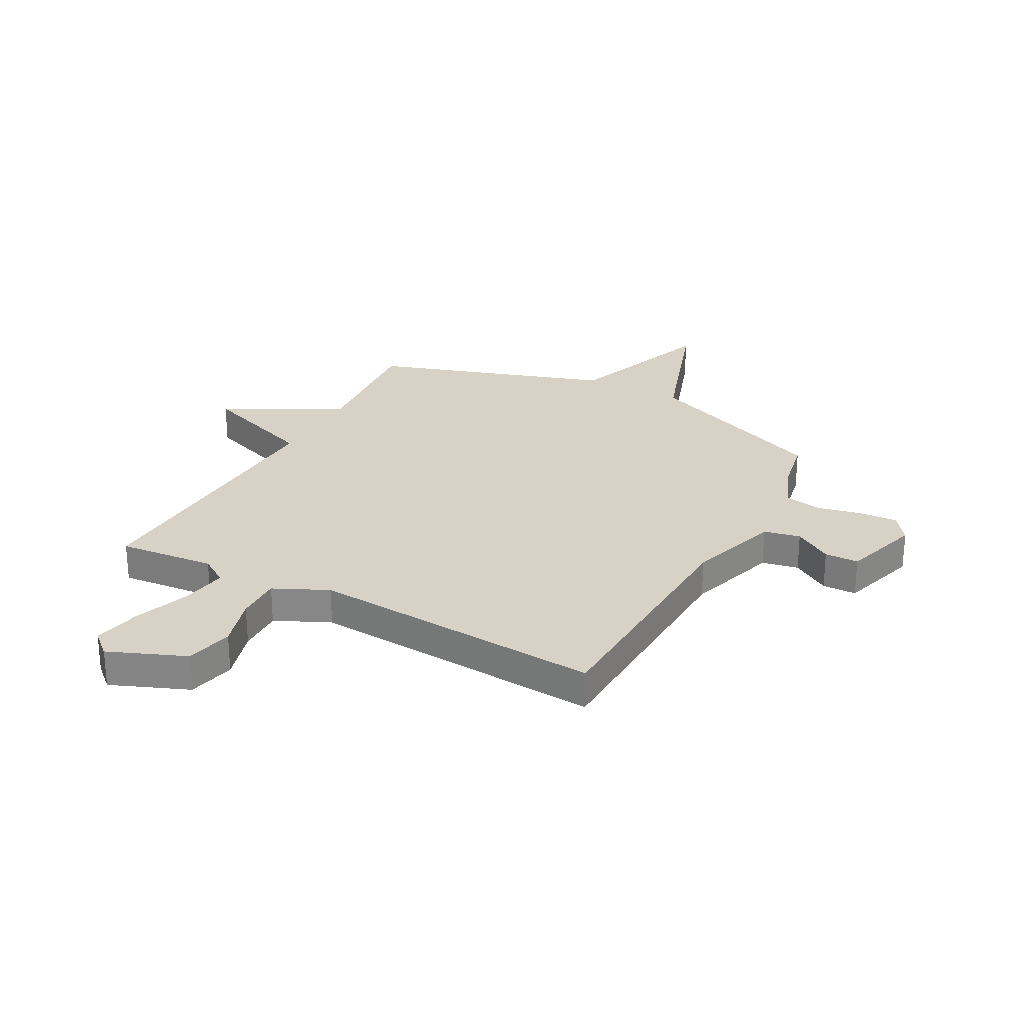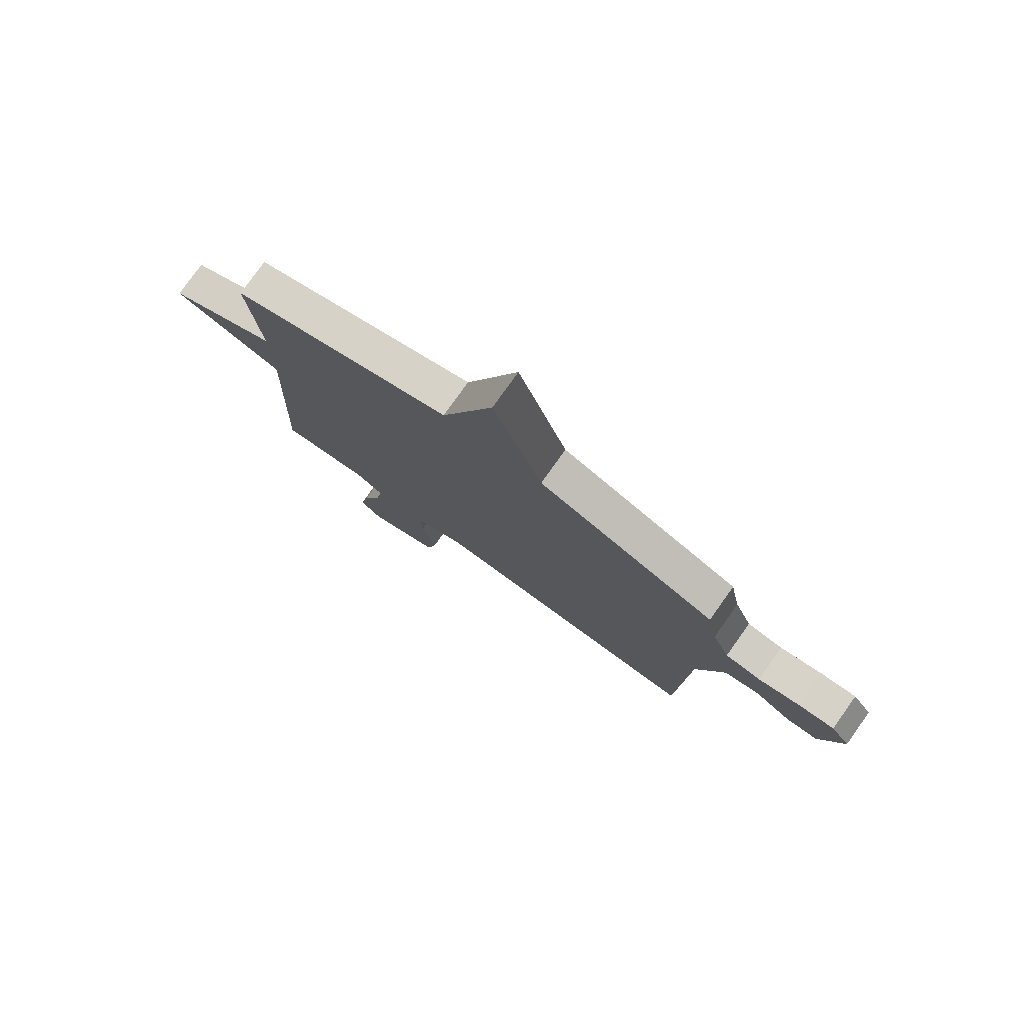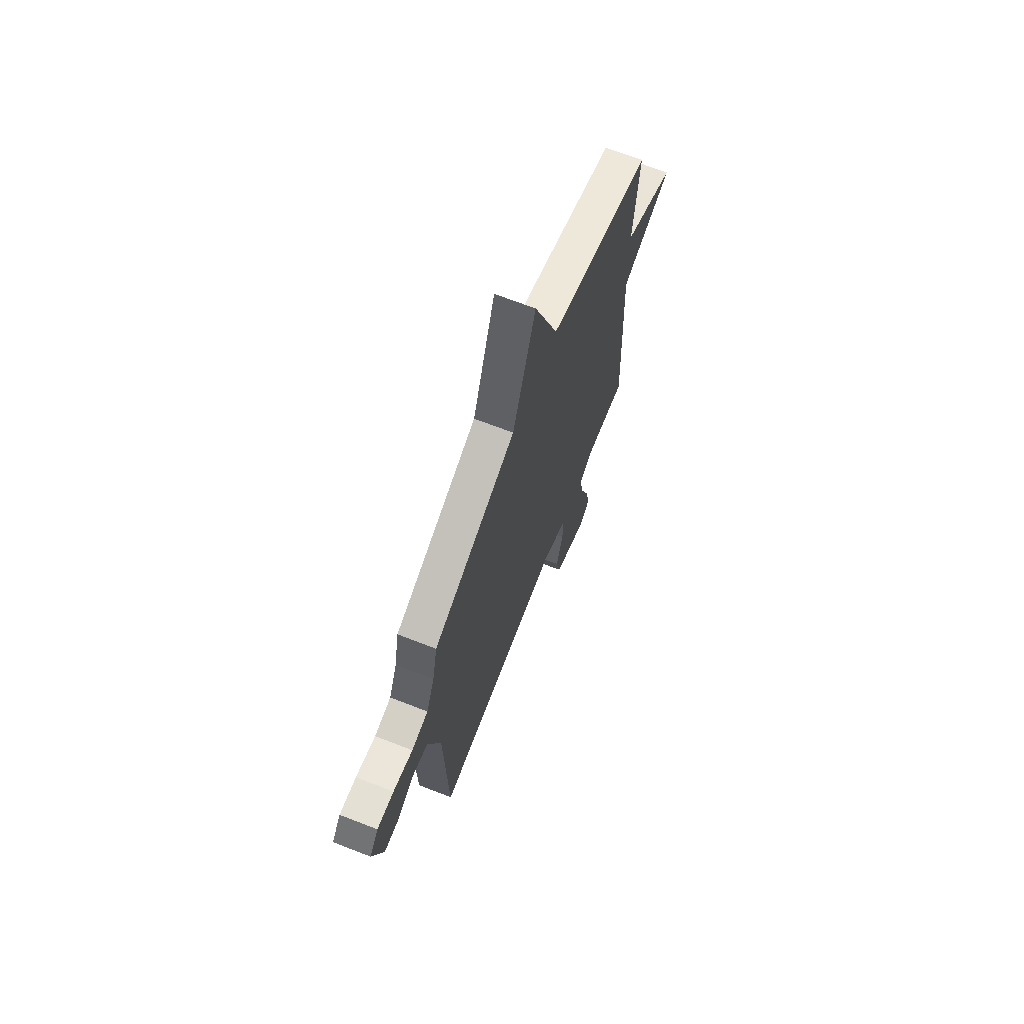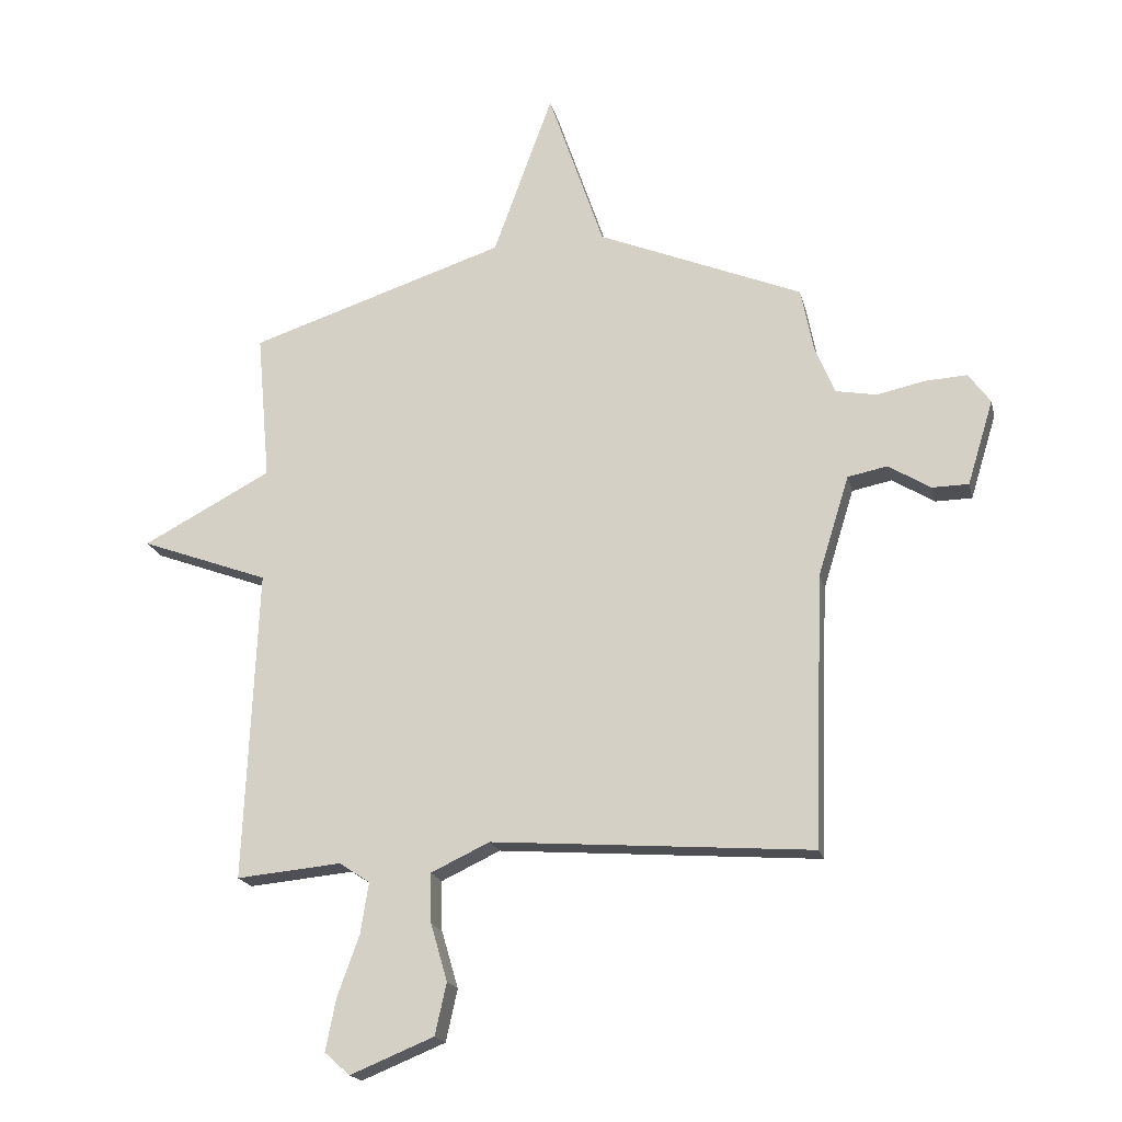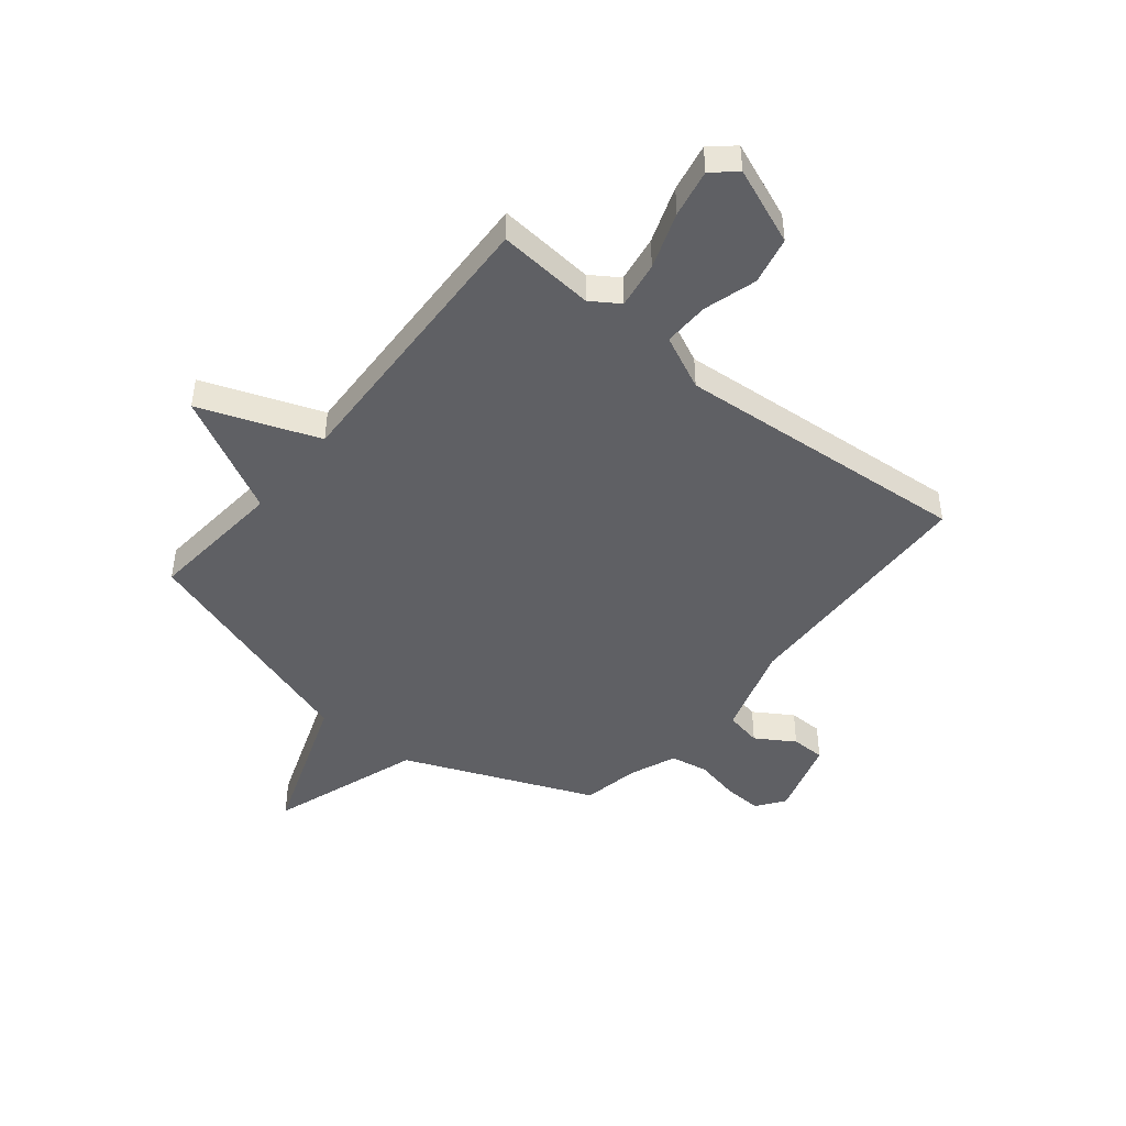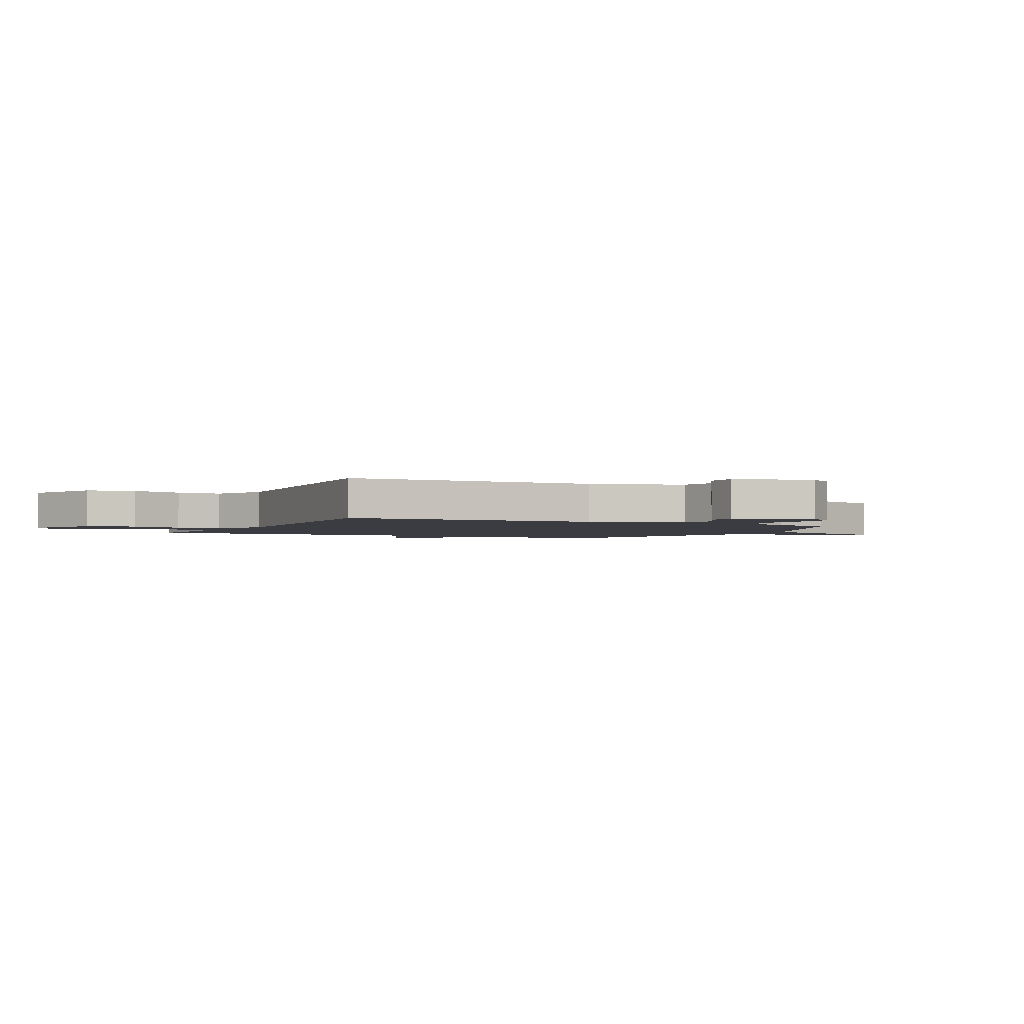
<metadata>
{"format":"obj","ext":"obj","renderer":"f3d","projection":"perspective","resolution":1024,"background":"white","views":[{"elev":27.2,"azim":-151.7,"up":"+Y"},{"elev":78.1,"azim":-144.5,"up":"+Z"},{"elev":68.8,"azim":-68.7,"up":"+Z"},{"elev":-18.9,"azim":-167.2,"up":"+Z"},{"elev":-45.1,"azim":141.0,"up":"+Y"},{"elev":-2.2,"azim":-116.9,"up":"+Y"}]}
</metadata>
<code>
v 0.5 0.07 -0.5
v 0.318 0.07 -0.483
v 0.265 0.07 -0.518
v 0.279 0.07 -0.606
v 0.317 0.07 -0.712
v 0.335 0.07 -0.802
v 0.291 0.07 -0.841
v 0.146 0.07 -0.782
v 0.126 0.07 -0.692
v 0.155 0.07 -0.593
v 0.157 0.07 -0.507
v 0.055 0.07 -0.459
v -0.5 0.07 -0.5
v -0.517 0.07 -0.028
v -0.571 0.07 0.146
v -0.64 0.07 0.16
v -0.712 0.07 0.115
v -0.776 0.07 0.116
v -0.821 0.07 0.263
v -0.783 0.07 0.315
v -0.711 0.07 0.311
v -0.627 0.07 0.293
v -0.556 0.07 0.306
v -0.521 0.07 0.392
v -0.5 0.07 0.5
v -0.145 0.07 0.646
v -0.048 0.07 0.93
v 0.055 0.07 0.646
v 0.5 0.07 0.5
v 0.477 0.07 0.242
v 0.7 0.07 0.124
v 0.477 0.07 0.042
v 0.5 0 -0.5
v 0.318 0 -0.483
v 0.265 0 -0.518
v 0.279 0 -0.606
v 0.317 0 -0.712
v 0.335 0 -0.802
v 0.291 0 -0.841
v 0.146 0 -0.782
v 0.126 0 -0.692
v 0.155 0 -0.593
v 0.157 0 -0.507
v 0.055 0 -0.459
v -0.5 0 -0.5
v -0.517 0 -0.028
v -0.571 0 0.146
v -0.64 0 0.16
v -0.712 0 0.115
v -0.776 0 0.116
v -0.821 0 0.263
v -0.783 0 0.315
v -0.711 0 0.311
v -0.627 0 0.293
v -0.556 0 0.306
v -0.521 0 0.392
v -0.5 0 0.5
v -0.145 0 0.646
v -0.048 0 0.93
v 0.055 0 0.646
v 0.5 0 0.5
v 0.477 0 0.242
v 0.7 0 0.124
v 0.477 0 0.042
f 30 31 32
f 28 29 30
f 28 30 32
f 26 27 28
f 32 1 2
f 28 32 2
f 26 28 2
f 25 26 2
f 24 25 2
f 20 21 22
f 19 20 22
f 18 19 22
f 17 18 22
f 16 17 22
f 15 16 22 23
f 24 2 3
f 23 24 3
f 15 23 3
f 14 15 3
f 8 9 10
f 7 8 10
f 6 7 10
f 5 6 10
f 4 5 10
f 4 10 11
f 3 4 11
f 14 3 11 12
f 12 13 14
f 64 63 62
f 62 61 60
f 64 62 60
f 60 59 58
f 34 33 64
f 34 64 60
f 34 60 58
f 34 58 57
f 34 57 56
f 54 53 52
f 54 52 51
f 54 51 50
f 54 50 49
f 54 49 48
f 55 54 48 47
f 35 34 56
f 35 56 55
f 35 55 47
f 35 47 46
f 42 41 40
f 42 40 39
f 42 39 38
f 42 38 37
f 42 37 36
f 43 42 36
f 43 36 35
f 44 43 35 46
f 46 45 44
f 1 33 34 2
f 2 34 35 3
f 3 35 36 4
f 4 36 37 5
f 5 37 38 6
f 6 38 39 7
f 7 39 40 8
f 8 40 41 9
f 9 41 42 10
f 10 42 43 11
f 11 43 44 12
f 12 44 45 13
f 13 45 46 14
f 14 46 47 15
f 15 47 48 16
f 16 48 49 17
f 17 49 50 18
f 18 50 51 19
f 19 51 52 20
f 20 52 53 21
f 21 53 54 22
f 22 54 55 23
f 23 55 56 24
f 24 56 57 25
f 25 57 58 26
f 26 58 59 27
f 27 59 60 28
f 28 60 61 29
f 29 61 62 30
f 30 62 63 31
f 31 63 64 32
f 32 64 33 1

</code>
